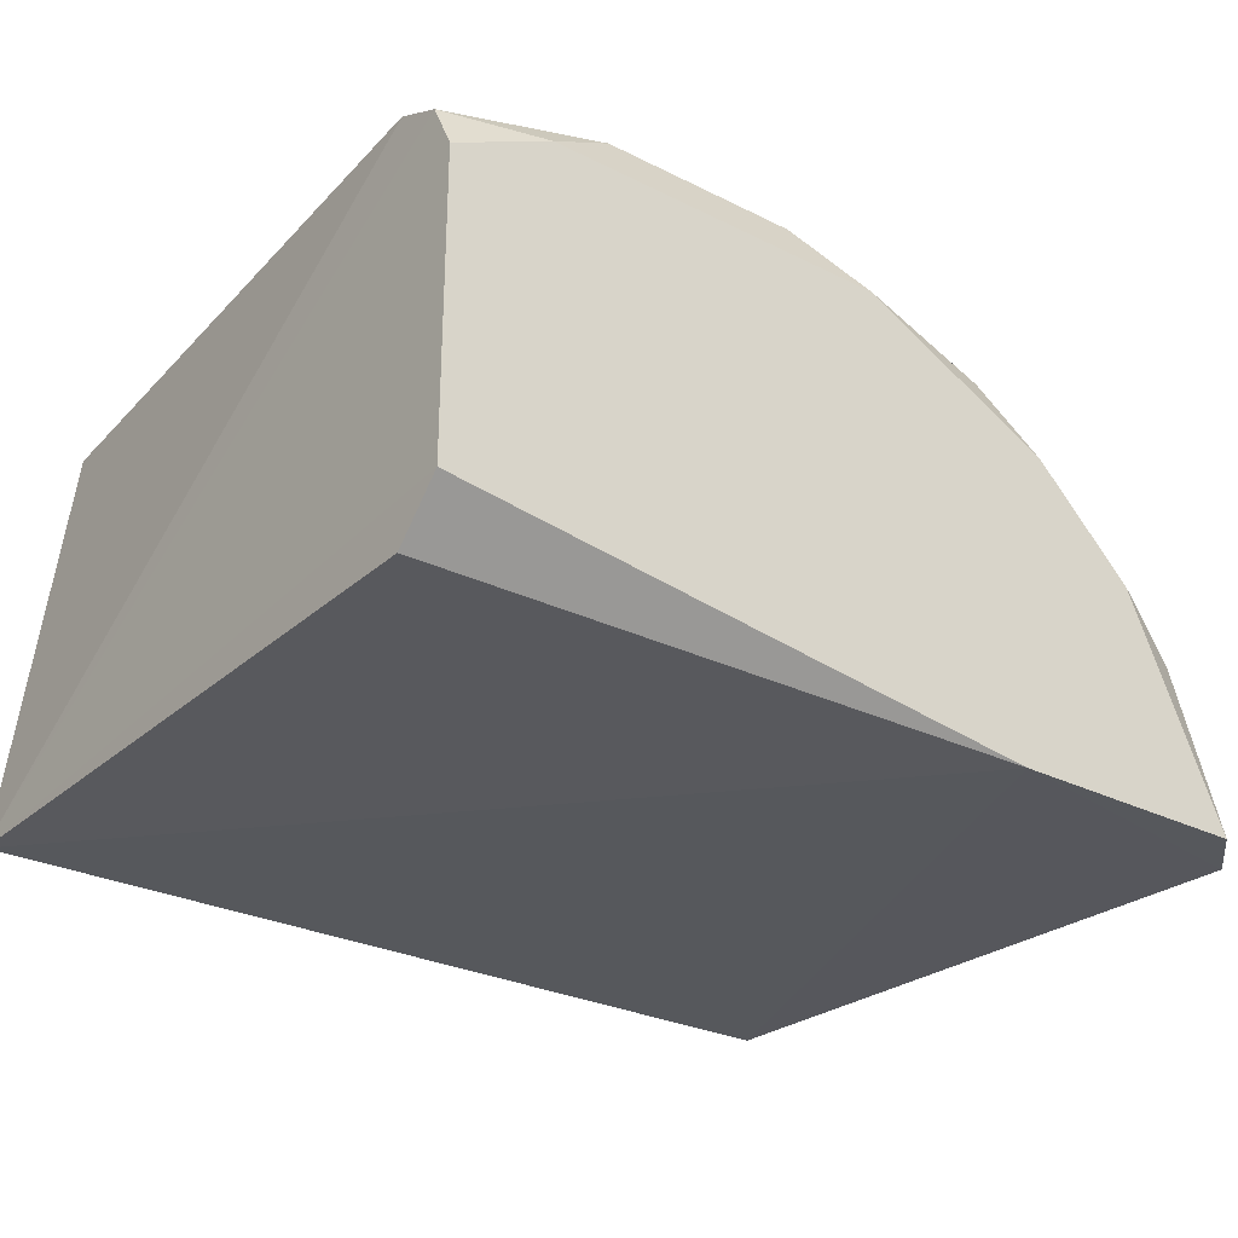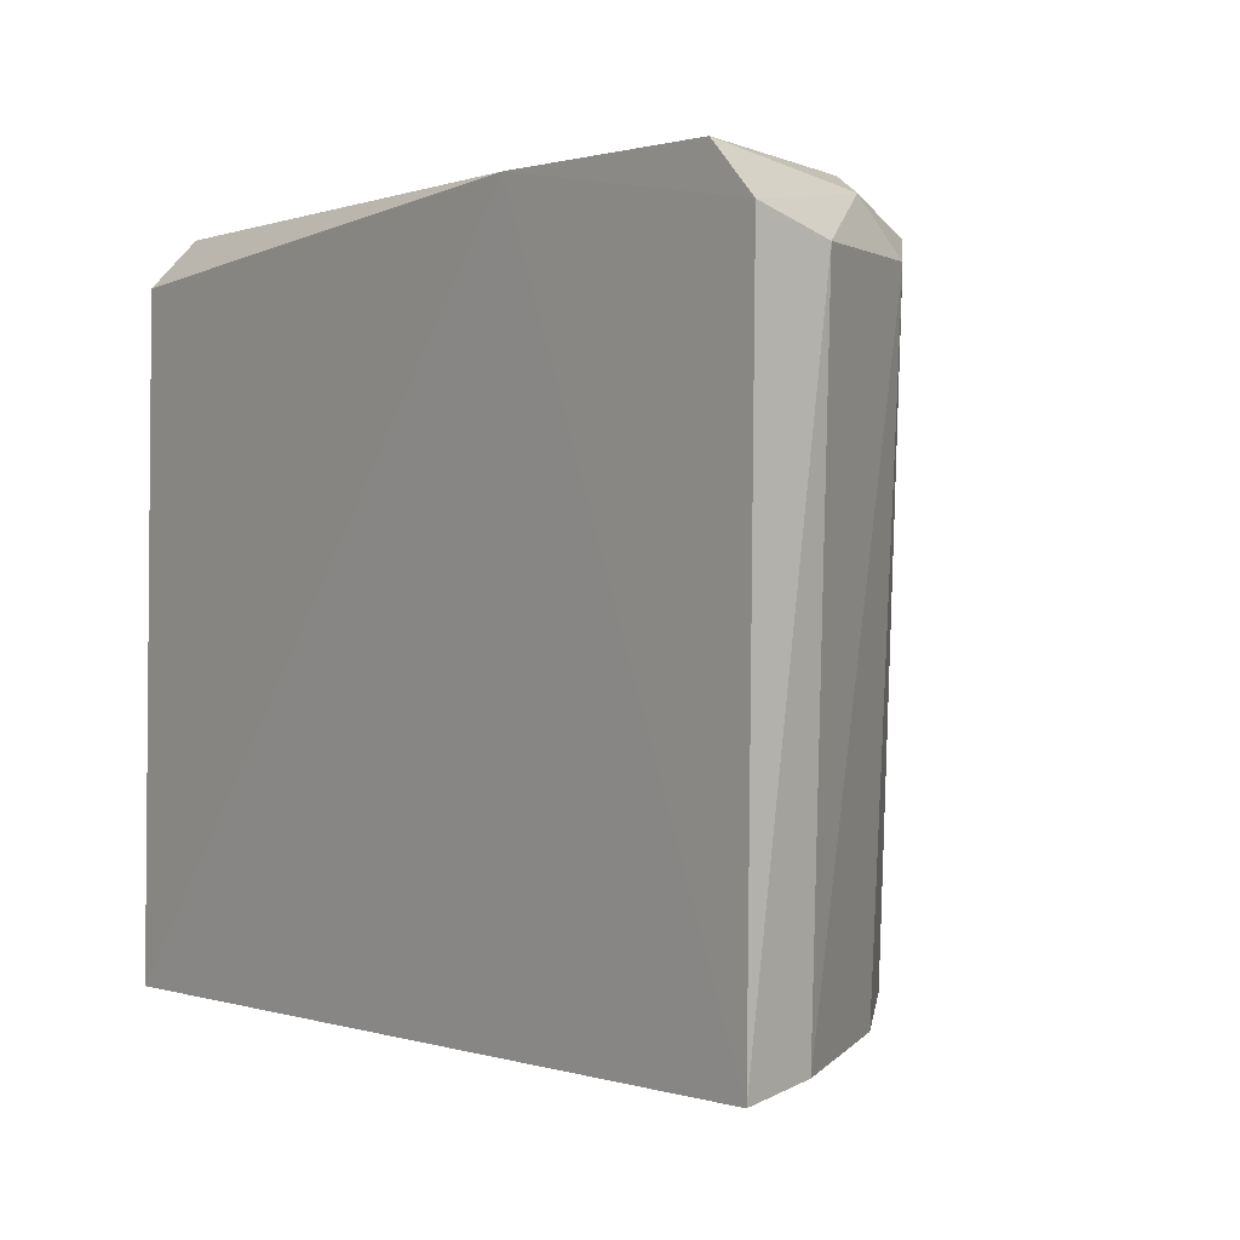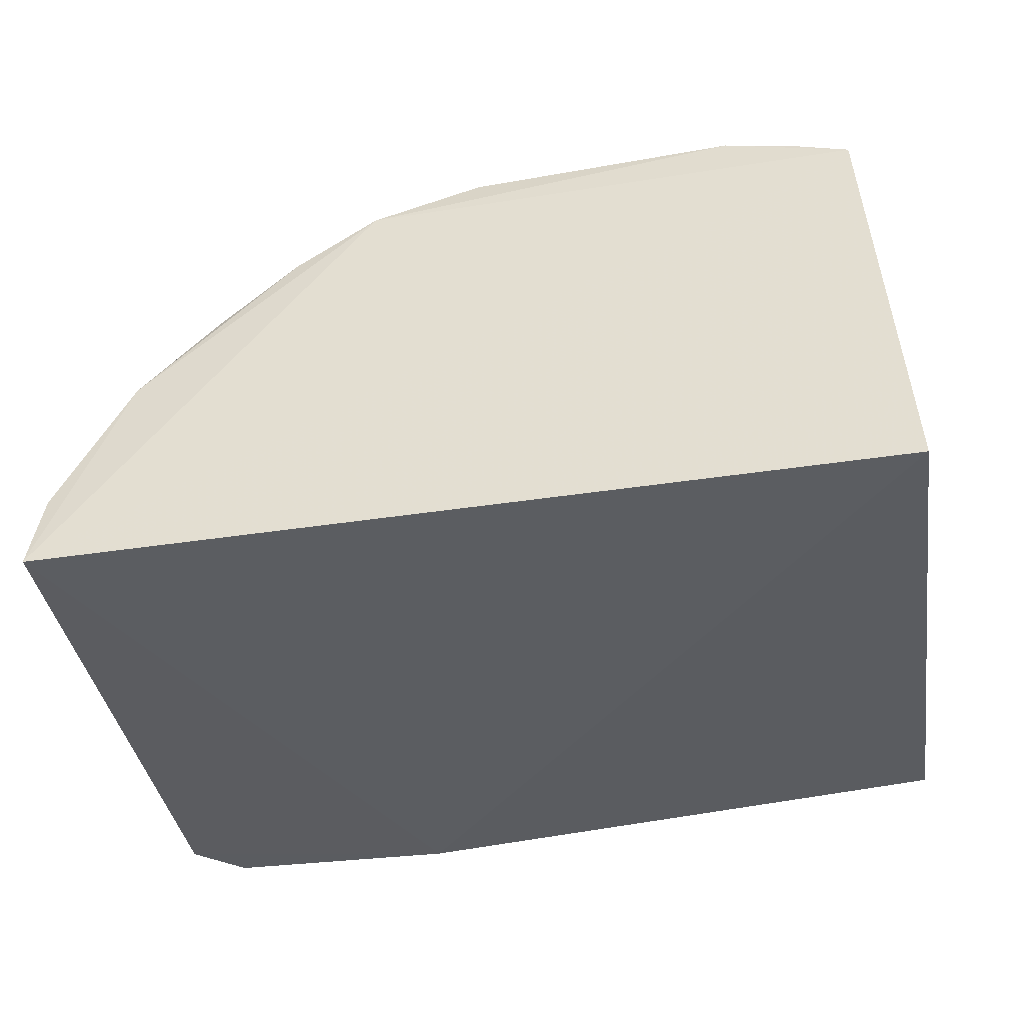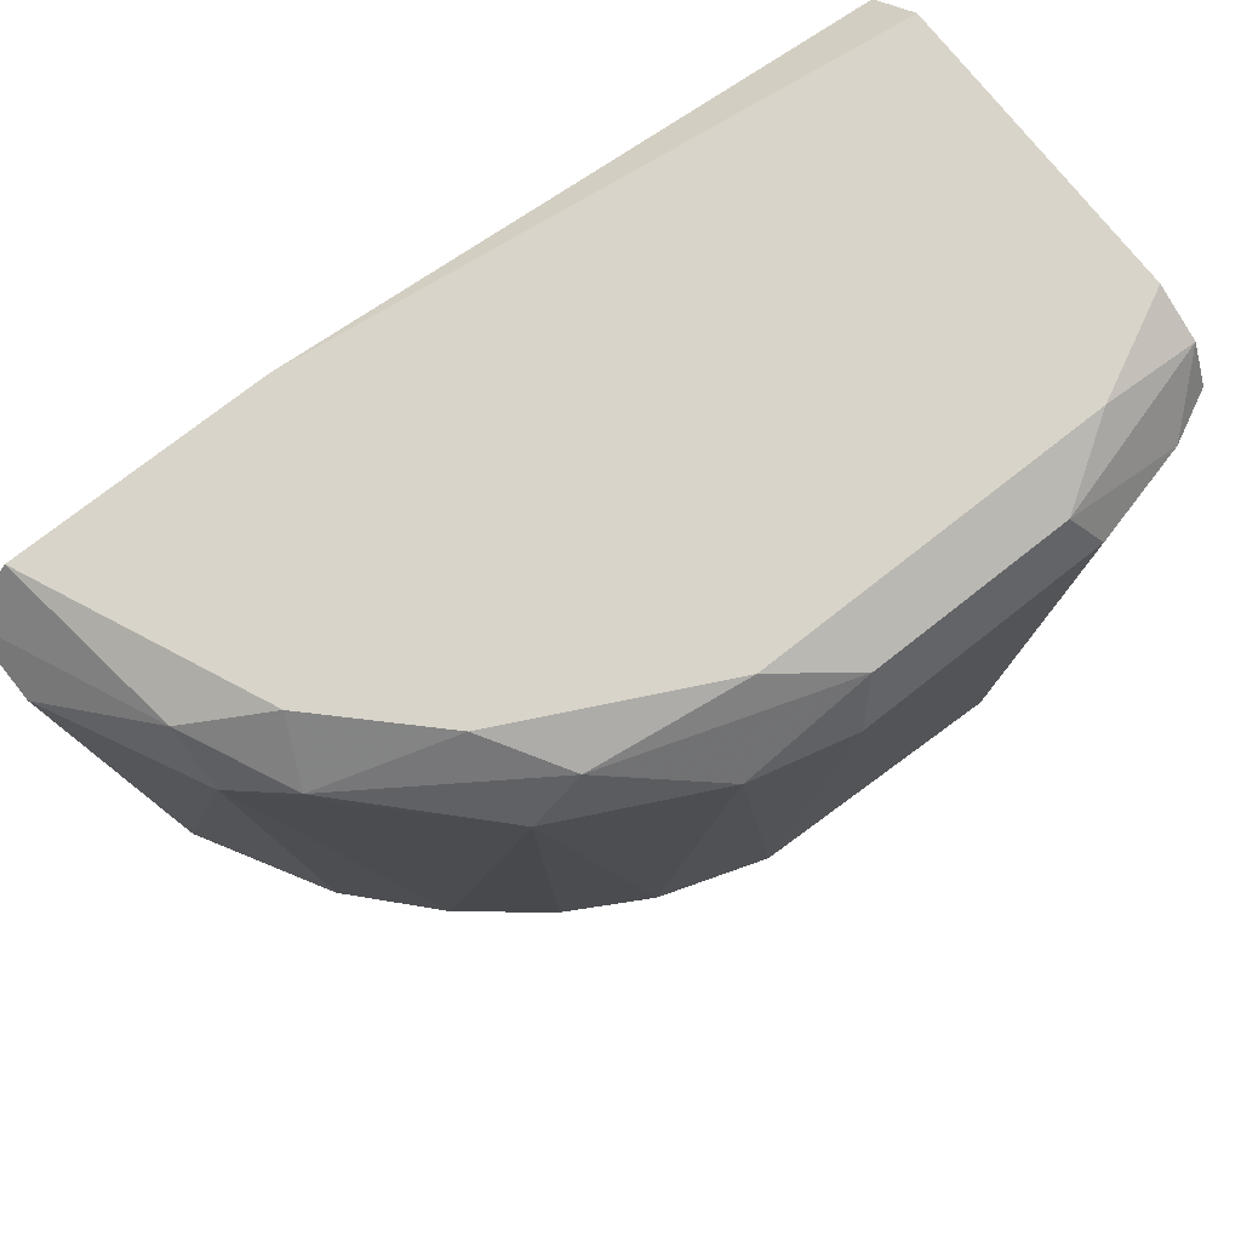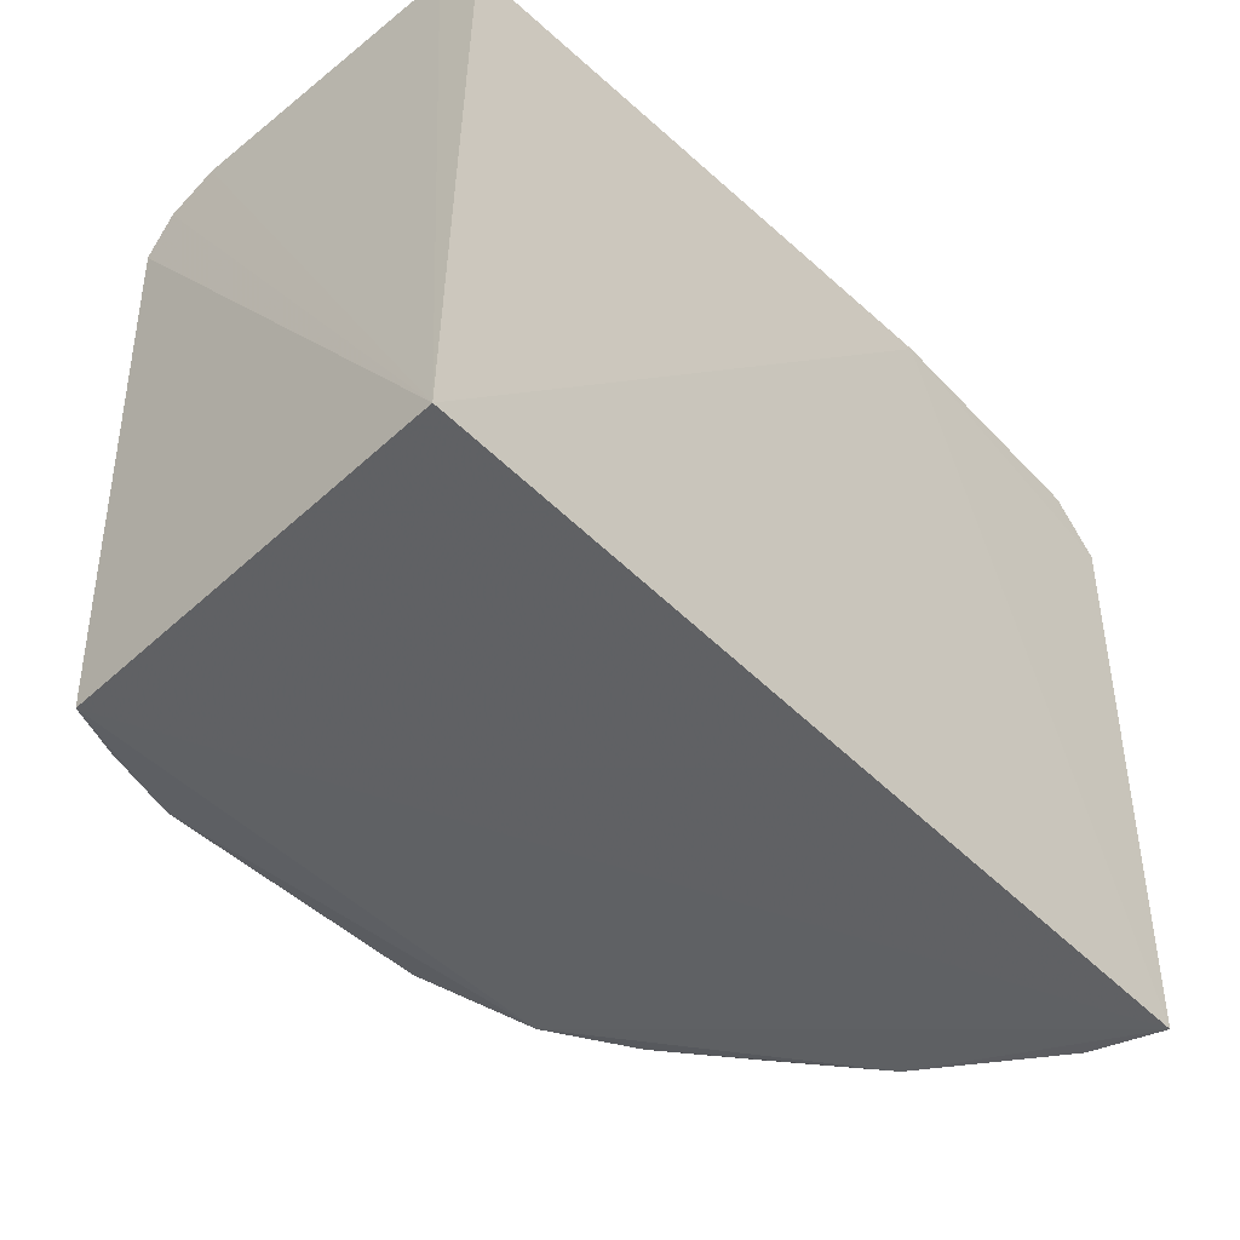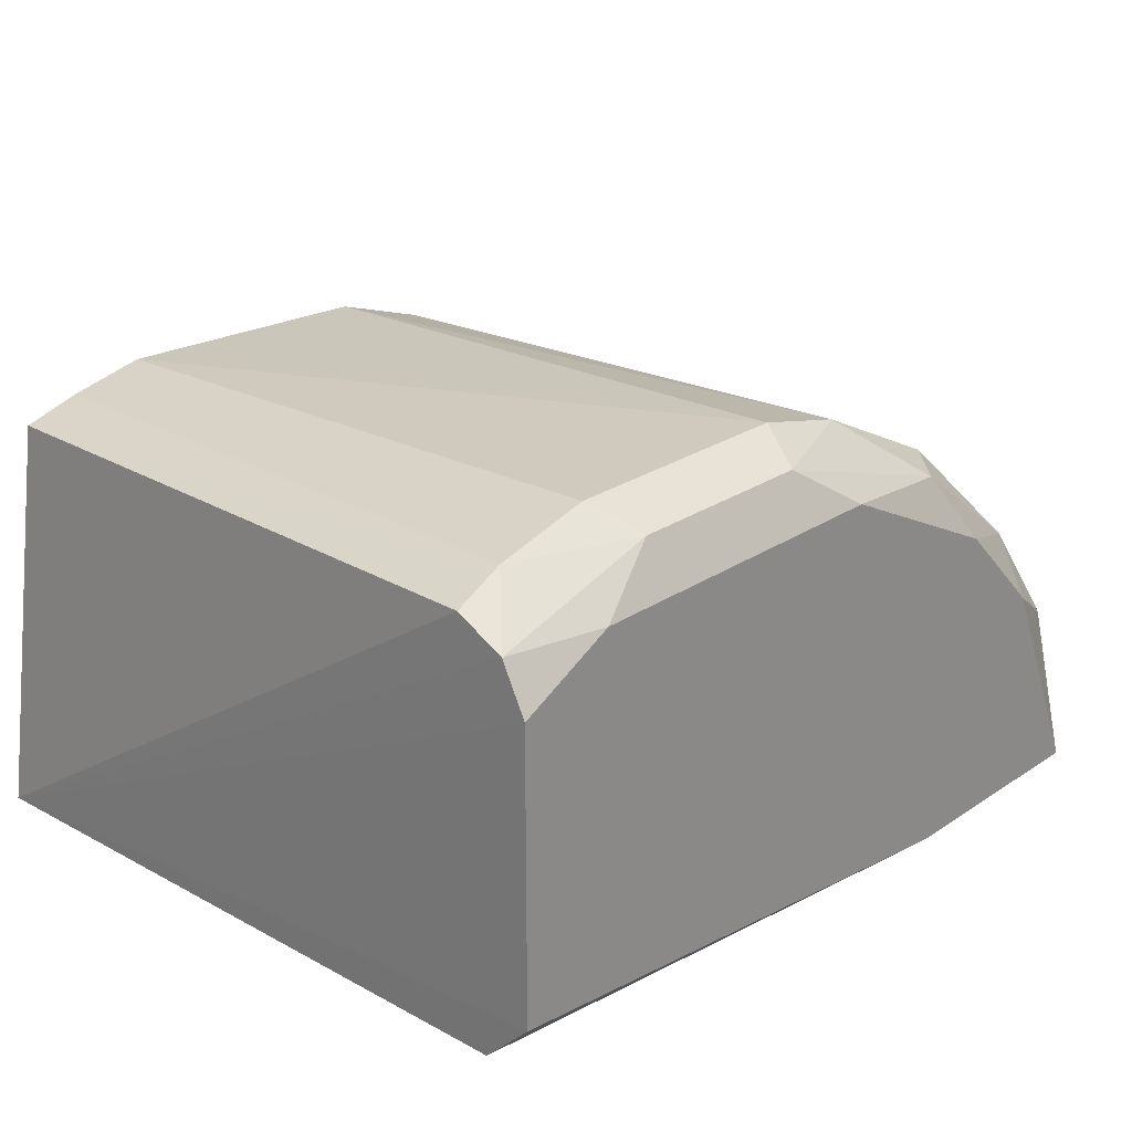
<metadata>
{"format":"obj","ext":"obj","renderer":"f3d","projection":"perspective","resolution":1024,"background":"white","views":[{"elev":-28.3,"azim":142.9,"up":"+Z"},{"elev":1.8,"azim":-129.5,"up":"+Y"},{"elev":-34.2,"azim":9.8,"up":"+Z"},{"elev":74.9,"azim":-38.2,"up":"+Y"},{"elev":-50.6,"azim":131.4,"up":"+Y"},{"elev":24.6,"azim":132.8,"up":"+Z"}]}
</metadata>
<code>
v -0.01402 0.03054 0.006473
v -0.01402 0.02946 0.02372
v -0.01617 0.0273 0.02372
v -0.01617 0.03054 0.02049
v -0.0255 0.000438 0.01027
v -0.004316 0.02946 0.02696
v -0.02157 0.02838 0.01833
v -0.007549 0.03054 0.0248
v 0.004309 0.02946 0.02696
v 0.01066 0.000232 0.02535
v -0.01142 0.00086 0.025
v -0.006609 0.00123 0.02668
v -0.02372 0.0273 0.01618
v -0.02372 0.02946 0.01402
v 0.01186 0.0273 0.02588
v 0.01186 0.03054 0.009709
v 0.01186 0.03054 0.02264
v 0.01186 0.02838 0.007551
v 0.01186 0.02946 0.0248
v 0.008339 0.000499 0.02619
v 0.009701 0.0273 0.02696
v 0.007543 0.03054 0.0248
v -0.02604 -0 0.00698
v -0.005395 0.0273 0.02804
v -0.02215 0.000788 0.01628
v -0.02049 0.03054 0.01618
v 0.005388 0.0273 0.02804
v 0.005132 0.000754 0.02701
v -0.01879 0.00132 0.02006
v 0.01232 -0.001105 0.007322
v -0.009703 0.0273 0.02696
v -0.01514 0.001133 0.02295
v -0.0248 0.03054 0.006473
v -0.02696 0.0273 0.009709
v -0.02696 0.02838 0.006473
f 21 28 20
f 16 17 30
f 17 16 33
f 23 30 10
f 16 30 18
f 17 33 8
f 10 30 15
f 24 12 28
f 27 24 28
f 23 10 11
f 25 23 11
f 28 12 11
f 10 28 11
f 30 23 1
f 33 16 1
f 16 18 1
f 18 30 1
f 12 24 31
f 11 12 31
f 3 11 31
f 3 7 13
f 29 3 13
f 25 29 13
f 25 13 5
f 34 23 5
f 23 25 5
f 13 34 5
f 8 33 4
f 23 34 35
f 1 23 35
f 33 1 35
f 24 27 9
f 10 15 21
f 27 28 21
f 9 27 21
f 13 7 14
f 34 13 14
f 33 35 14
f 35 34 14
f 3 29 32
f 29 25 32
f 11 3 32
f 25 11 32
f 7 3 2
f 3 31 2
f 4 7 2
f 8 4 2
f 17 8 22
f 8 9 22
f 31 24 6
f 24 9 6
f 9 8 6
f 8 2 6
f 2 31 6
f 30 17 19
f 15 30 19
f 21 15 19
f 9 21 19
f 17 22 19
f 22 9 19
f 7 4 26
f 4 33 26
f 14 7 26
f 33 14 26
f 28 10 20
f 10 21 20

</code>
